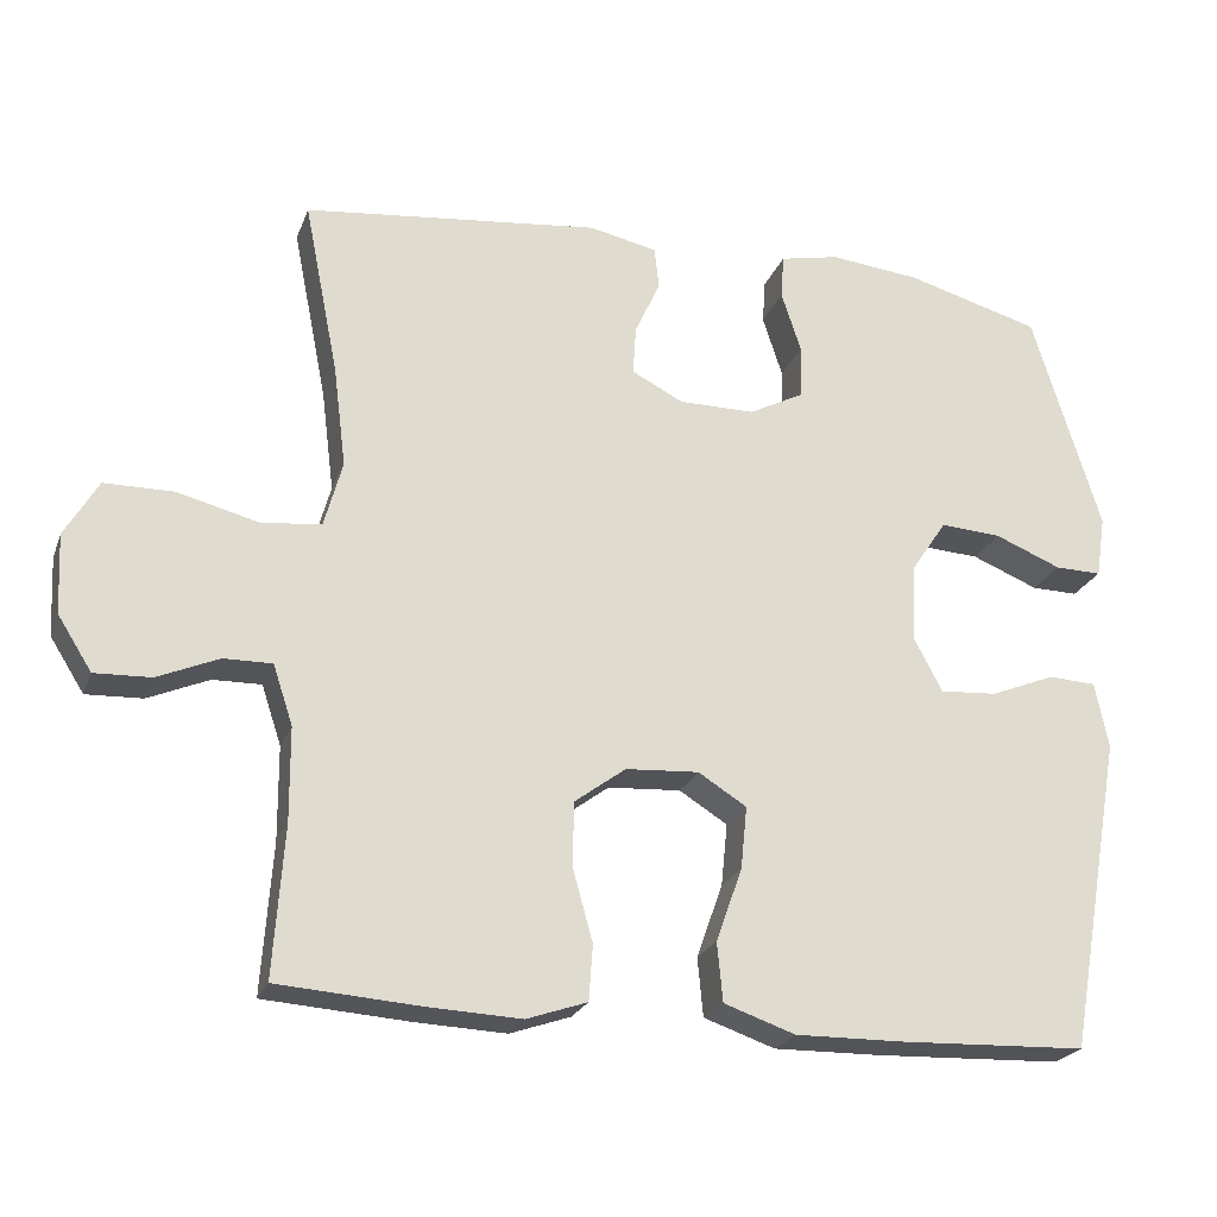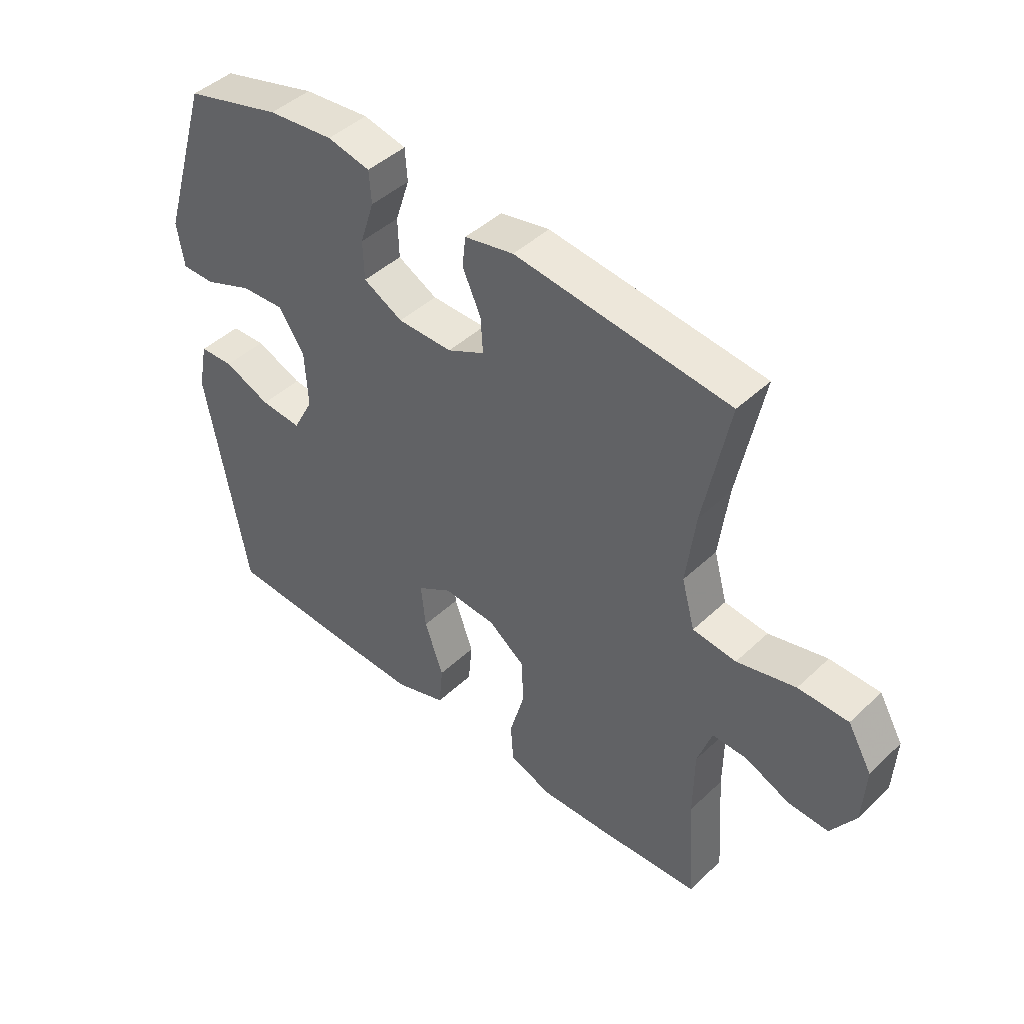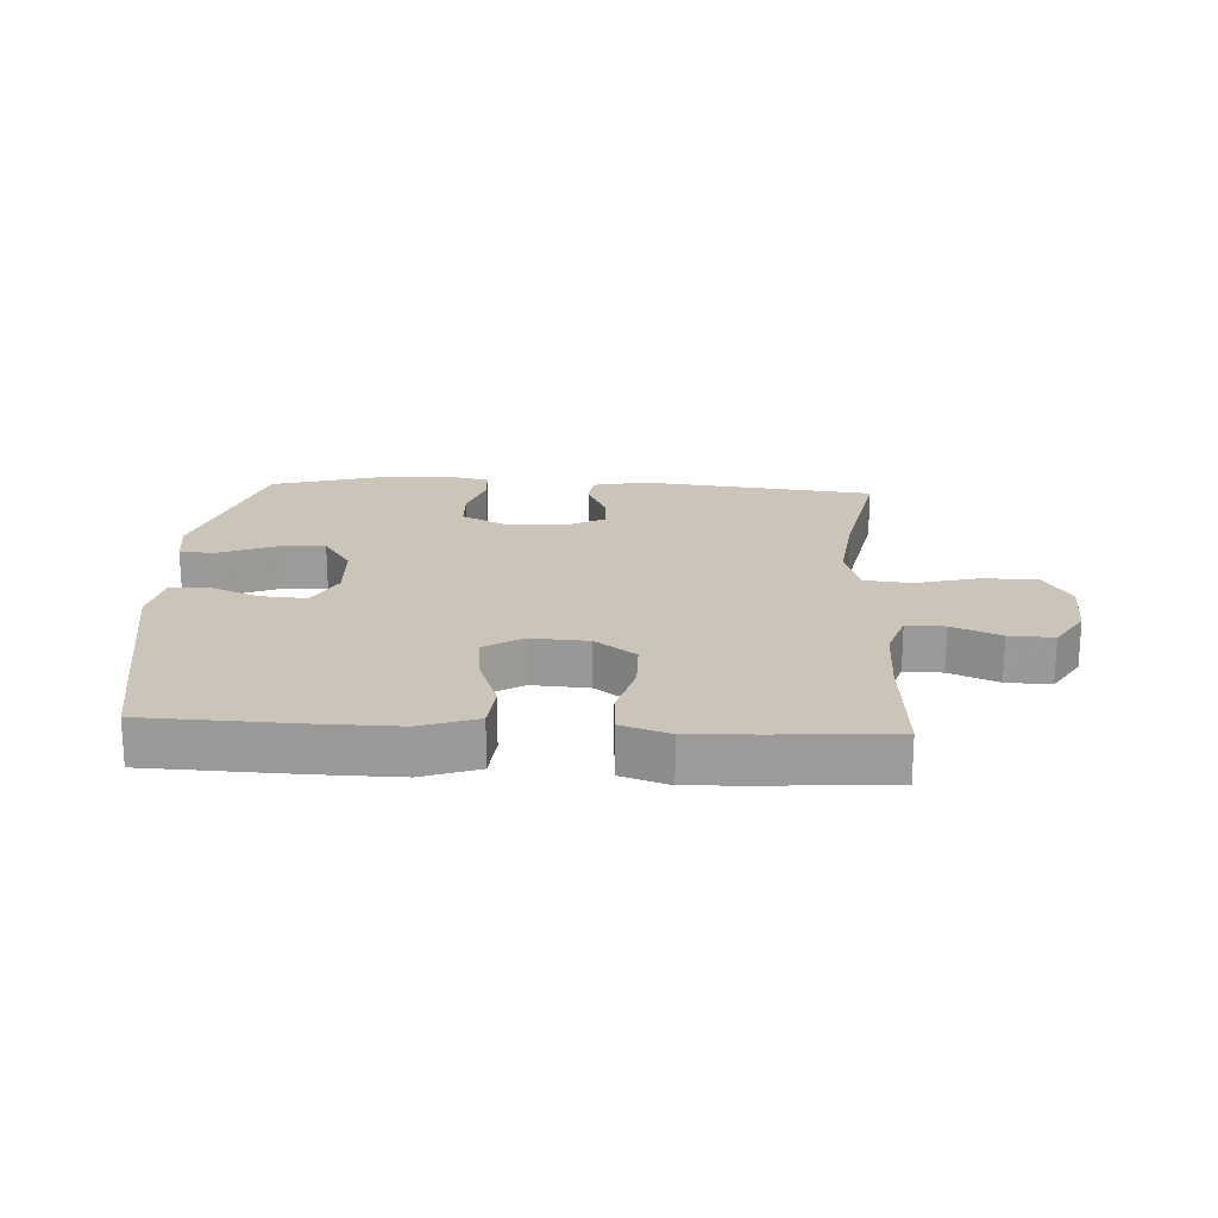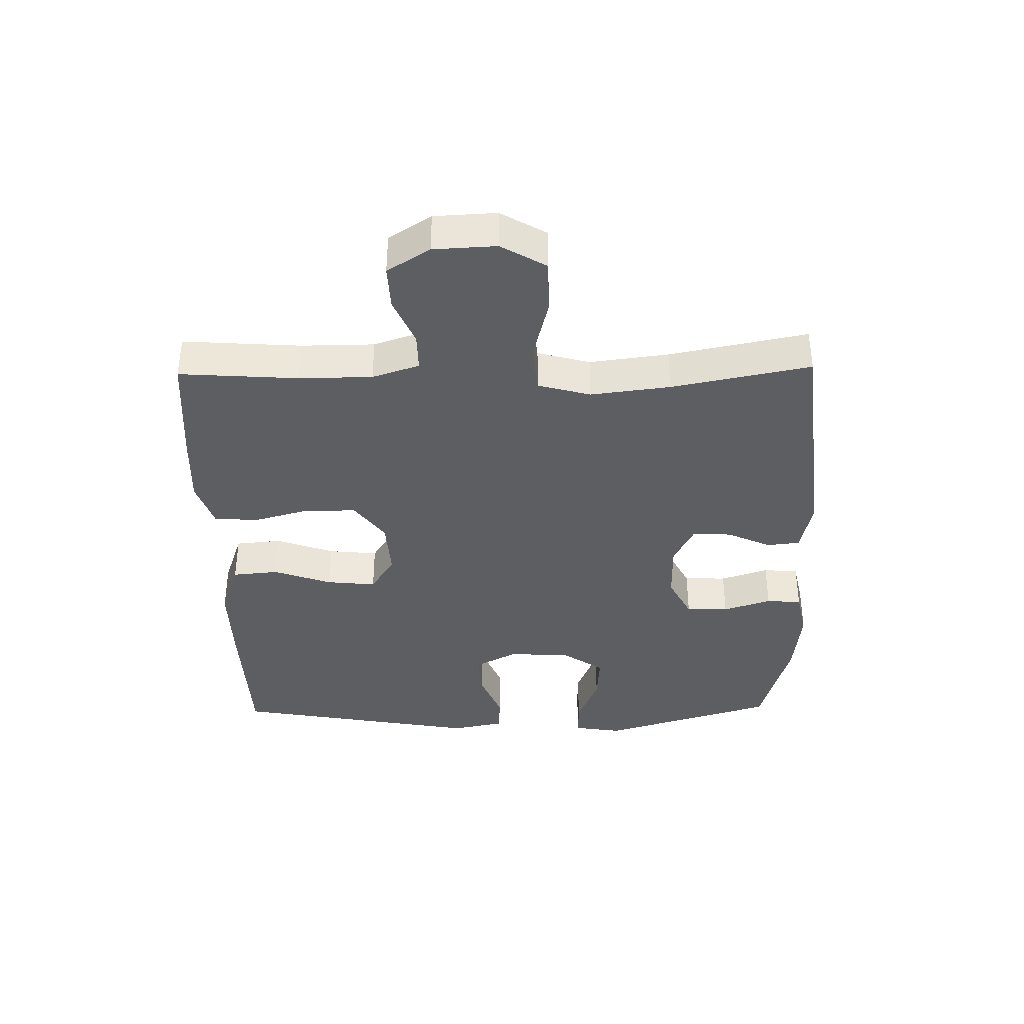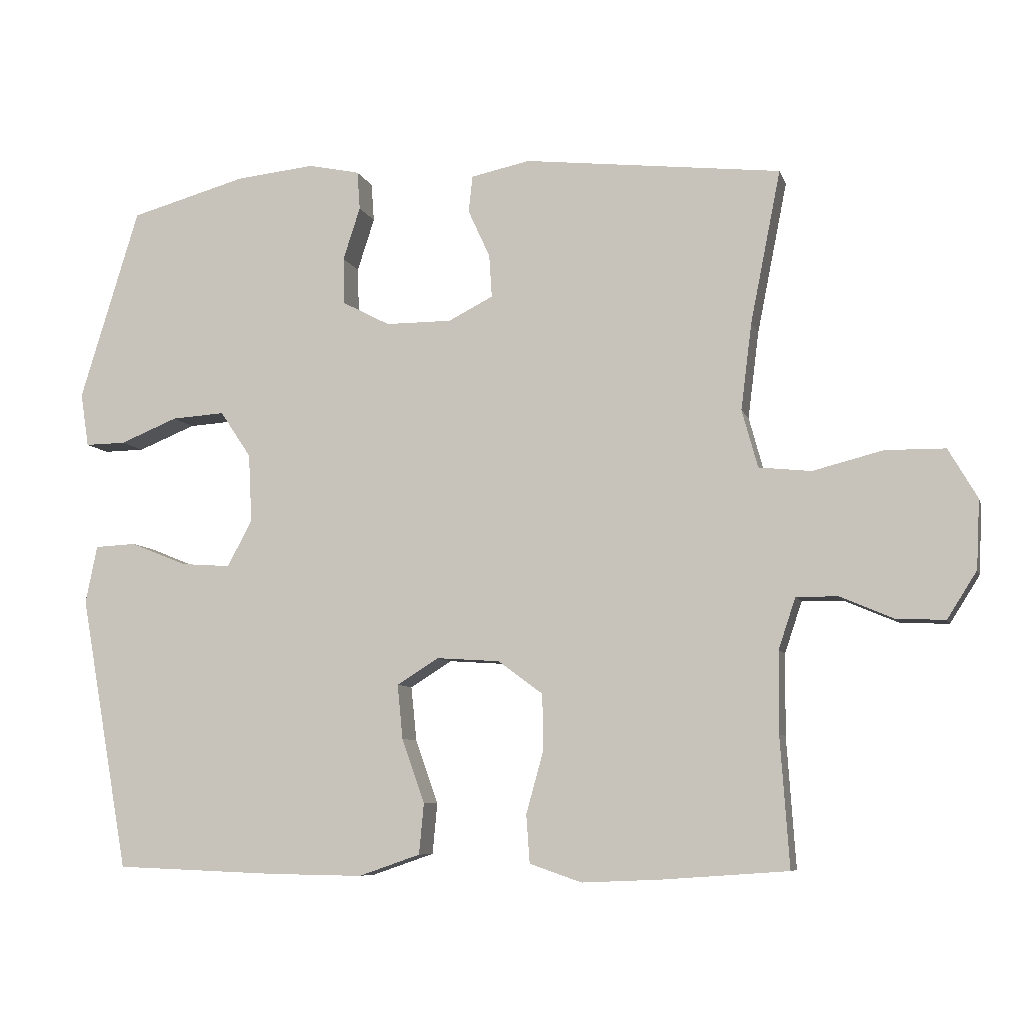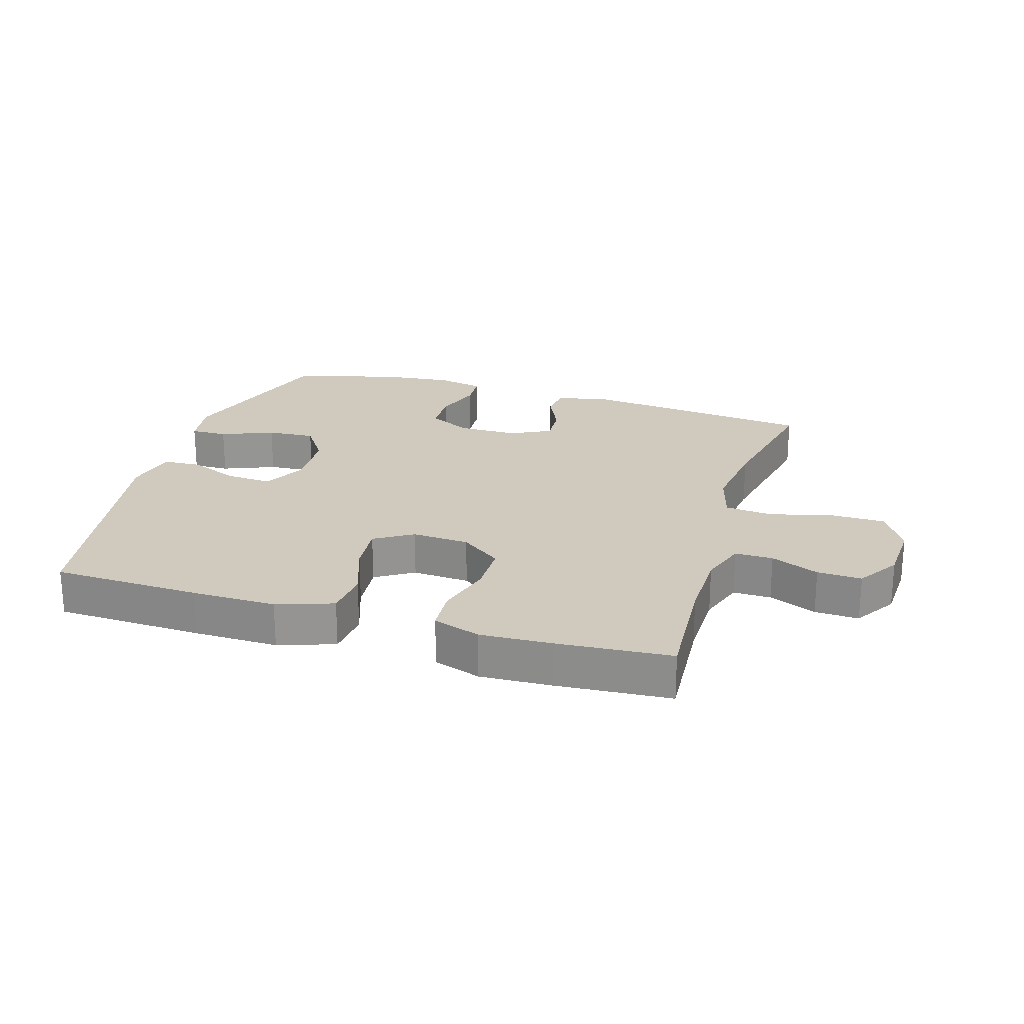
<metadata>
{"format":"obj","ext":"obj","renderer":"f3d","projection":"perspective","resolution":1024,"background":"white","views":[{"elev":-23.2,"azim":-17.5,"up":"+Z"},{"elev":44.8,"azim":-137.3,"up":"+Z"},{"elev":20.3,"azim":-177.0,"up":"+Y"},{"elev":-37.9,"azim":-89.0,"up":"+Y"},{"elev":-7.5,"azim":-165.7,"up":"+Z"},{"elev":23.0,"azim":-163.1,"up":"+Y"}]}
</metadata>
<code>
v 0.5 0.07 -0.5
v 0.263 0.07 -0.509
v 0.128 0.07 -0.511
v 0.038 0.07 -0.48
v 0.031 0.07 -0.406
v 0.064 0.07 -0.313
v 0.072 0.07 -0.234
v 0.011 0.07 -0.196
v -0.081 0.07 -0.202
v -0.146 0.07 -0.25
v -0.147 0.07 -0.332
v -0.122 0.07 -0.422
v -0.127 0.07 -0.492
v -0.203 0.07 -0.518
v -0.318 0.07 -0.513
v -0.5 0.07 -0.5
v -0.487 0.07 -0.311
v -0.488 0.07 -0.193
v -0.513 0.07 -0.118
v -0.574 0.07 -0.119
v -0.651 0.07 -0.152
v -0.722 0.07 -0.155
v -0.765 0.07 -0.087
v -0.77 0.07 0.013
v -0.728 0.07 0.085
v -0.641 0.07 0.086
v -0.539 0.07 0.06
v -0.463 0.07 0.068
v -0.44 0.07 0.152
v -0.456 0.07 0.279
v -0.5 0.07 0.5
v -0.126 0.07 0.542
v -0.04 0.07 0.524
v -0.034 0.07 0.471
v -0.066 0.07 0.401
v -0.07 0.07 0.339
v -0.005 0.07 0.306
v 0.091 0.07 0.306
v 0.16 0.07 0.342
v 0.162 0.07 0.41
v 0.137 0.07 0.487
v 0.141 0.07 0.543
v 0.216 0.07 0.559
v 0.331 0.07 0.547
v 0.5 0.07 0.5
v 0.586 0.07 0.22
v 0.574 0.07 0.142
v 0.515 0.07 0.143
v 0.431 0.07 0.177
v 0.354 0.07 0.182
v 0.309 0.07 0.115
v 0.304 0.07 0.016
v 0.34 0.07 -0.052
v 0.412 0.07 -0.047
v 0.494 0.07 -0.014
v 0.554 0.07 -0.017
v 0.571 0.07 -0.101
v 0.5 0 -0.5
v 0.263 0 -0.509
v 0.128 0 -0.511
v 0.038 0 -0.48
v 0.031 0 -0.406
v 0.064 0 -0.313
v 0.072 0 -0.234
v 0.011 0 -0.196
v -0.081 0 -0.202
v -0.146 0 -0.25
v -0.147 0 -0.332
v -0.122 0 -0.422
v -0.127 0 -0.492
v -0.203 0 -0.518
v -0.318 0 -0.513
v -0.5 0 -0.5
v -0.487 0 -0.311
v -0.488 0 -0.193
v -0.513 0 -0.118
v -0.574 0 -0.119
v -0.651 0 -0.152
v -0.722 0 -0.155
v -0.765 0 -0.087
v -0.77 0 0.013
v -0.728 0 0.085
v -0.641 0 0.086
v -0.539 0 0.06
v -0.463 0 0.068
v -0.44 0 0.152
v -0.456 0 0.279
v -0.5 0 0.5
v -0.126 0 0.542
v -0.04 0 0.524
v -0.034 0 0.471
v -0.066 0 0.401
v -0.07 0 0.339
v -0.005 0 0.306
v 0.091 0 0.306
v 0.16 0 0.342
v 0.162 0 0.41
v 0.137 0 0.487
v 0.141 0 0.543
v 0.216 0 0.559
v 0.331 0 0.547
v 0.5 0 0.5
v 0.586 0 0.22
v 0.574 0 0.142
v 0.515 0 0.143
v 0.431 0 0.177
v 0.354 0 0.182
v 0.309 0 0.115
v 0.304 0 0.016
v 0.34 0 -0.052
v 0.412 0 -0.047
v 0.494 0 -0.014
v 0.554 0 -0.017
v 0.571 0 -0.101
f 4 5 6
f 3 4 6
f 2 3 6
f 1 2 6
f 57 1 6
f 56 57 6
f 55 56 6
f 54 55 6
f 53 54 6 7
f 52 53 7 8
f 51 52 8 9
f 50 51 9 10
f 47 48 49
f 46 47 49
f 45 46 49
f 44 45 49
f 43 44 49
f 42 43 49
f 41 42 49
f 40 41 49
f 39 40 49 50
f 38 39 50 10
f 33 34 35
f 32 33 35
f 31 32 35
f 30 31 35
f 29 30 35 36
f 28 29 36 37
f 25 26 27
f 24 25 27
f 23 24 27
f 22 23 27
f 21 22 27
f 20 21 27
f 19 20 27 28
f 37 38 10
f 28 37 10
f 19 28 10
f 18 19 10
f 15 16 17
f 14 15 17
f 13 14 17
f 12 13 17
f 11 12 17
f 10 11 17 18
f 63 62 61
f 63 61 60
f 63 60 59
f 63 59 58
f 63 58 114
f 63 114 113
f 63 113 112
f 63 112 111
f 64 63 111 110
f 65 64 110 109
f 66 65 109 108
f 67 66 108 107
f 106 105 104
f 106 104 103
f 106 103 102
f 106 102 101
f 106 101 100
f 106 100 99
f 106 99 98
f 106 98 97
f 107 106 97 96
f 67 107 96 95
f 92 91 90
f 92 90 89
f 92 89 88
f 92 88 87
f 93 92 87 86
f 94 93 86 85
f 84 83 82
f 84 82 81
f 84 81 80
f 84 80 79
f 84 79 78
f 84 78 77
f 85 84 77 76
f 67 95 94
f 67 94 85
f 67 85 76
f 67 76 75
f 74 73 72
f 74 72 71
f 74 71 70
f 74 70 69
f 74 69 68
f 75 74 68 67
f 1 58 59 2
f 2 59 60 3
f 3 60 61 4
f 4 61 62 5
f 5 62 63 6
f 6 63 64 7
f 7 64 65 8
f 8 65 66 9
f 9 66 67 10
f 10 67 68 11
f 11 68 69 12
f 12 69 70 13
f 13 70 71 14
f 14 71 72 15
f 15 72 73 16
f 16 73 74 17
f 17 74 75 18
f 18 75 76 19
f 19 76 77 20
f 20 77 78 21
f 21 78 79 22
f 22 79 80 23
f 23 80 81 24
f 24 81 82 25
f 25 82 83 26
f 26 83 84 27
f 27 84 85 28
f 28 85 86 29
f 29 86 87 30
f 30 87 88 31
f 31 88 89 32
f 32 89 90 33
f 33 90 91 34
f 34 91 92 35
f 35 92 93 36
f 36 93 94 37
f 37 94 95 38
f 38 95 96 39
f 39 96 97 40
f 40 97 98 41
f 41 98 99 42
f 42 99 100 43
f 43 100 101 44
f 44 101 102 45
f 45 102 103 46
f 46 103 104 47
f 47 104 105 48
f 48 105 106 49
f 49 106 107 50
f 50 107 108 51
f 51 108 109 52
f 52 109 110 53
f 53 110 111 54
f 54 111 112 55
f 55 112 113 56
f 56 113 114 57
f 57 114 58 1

</code>
